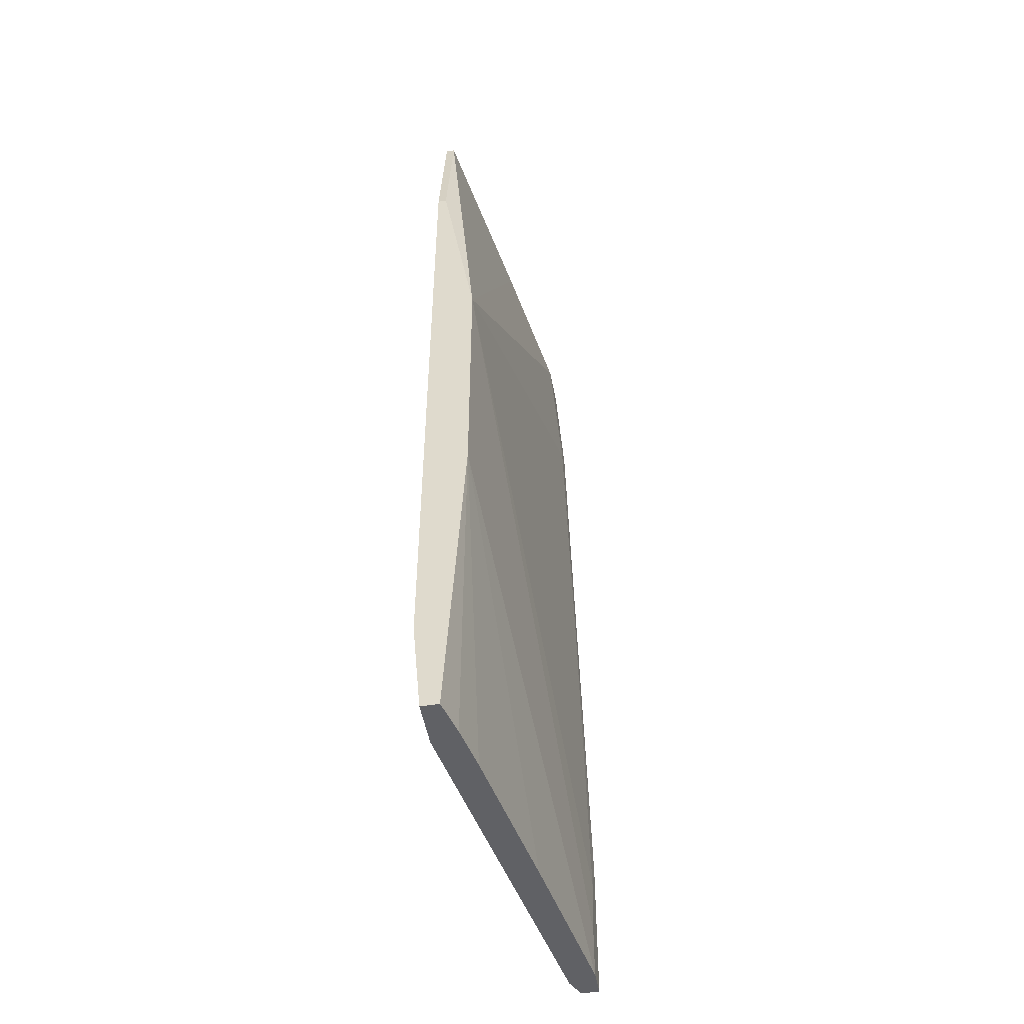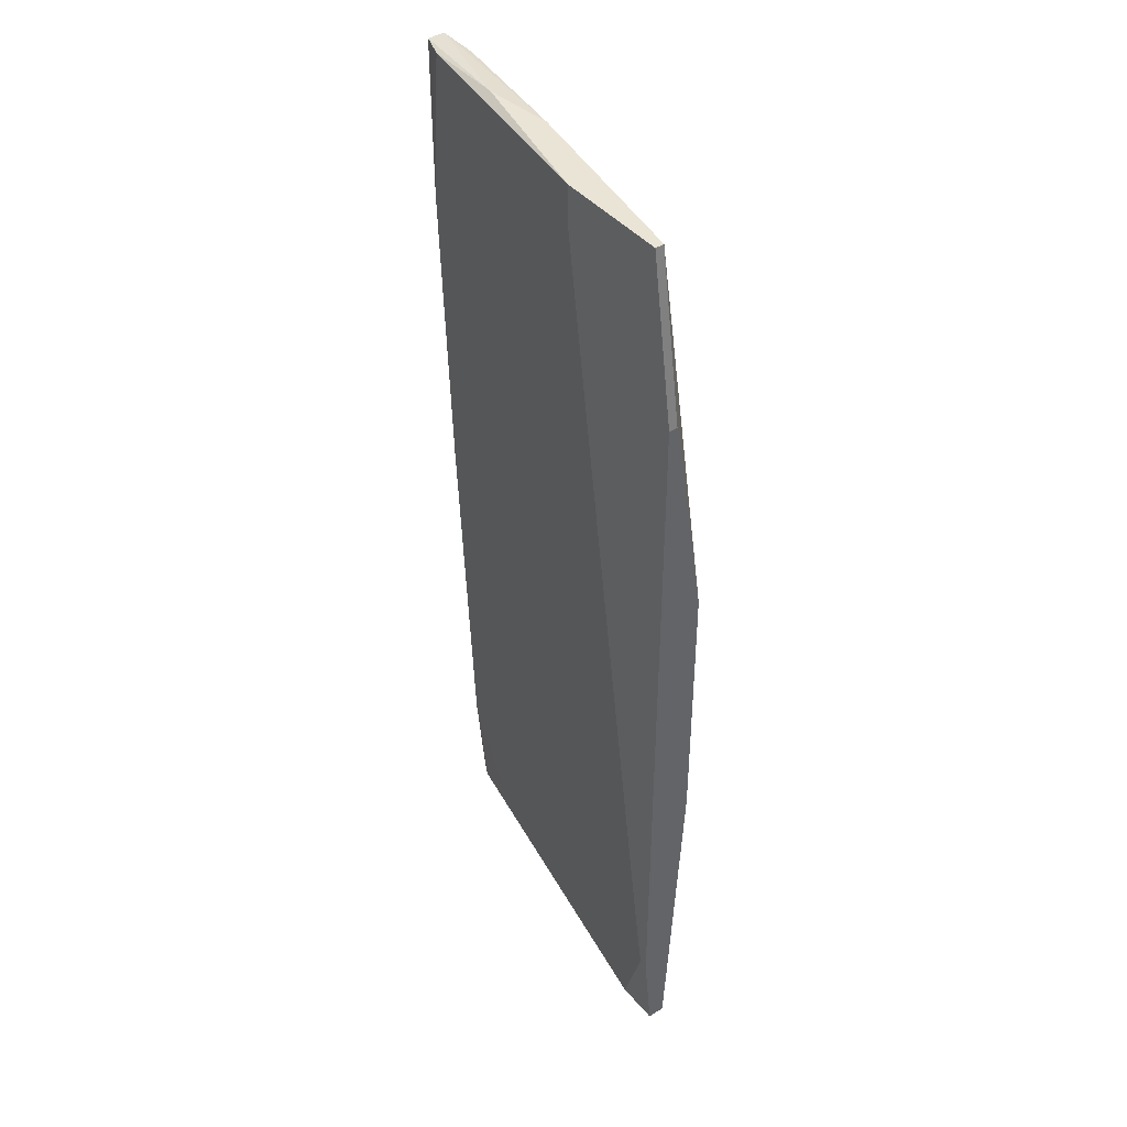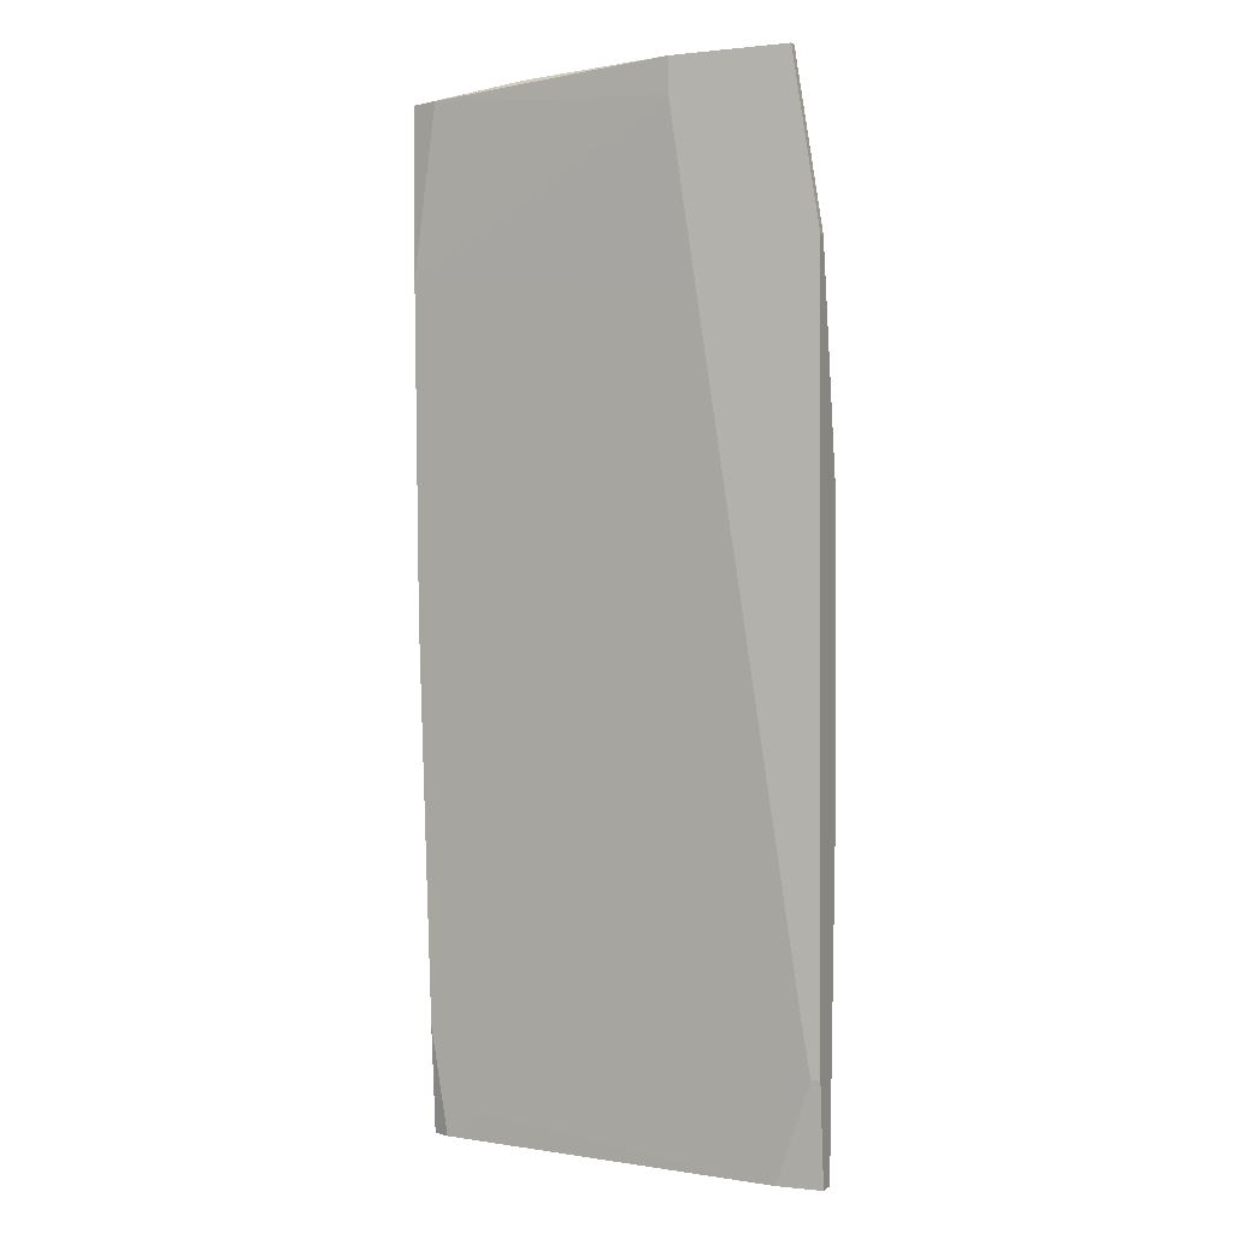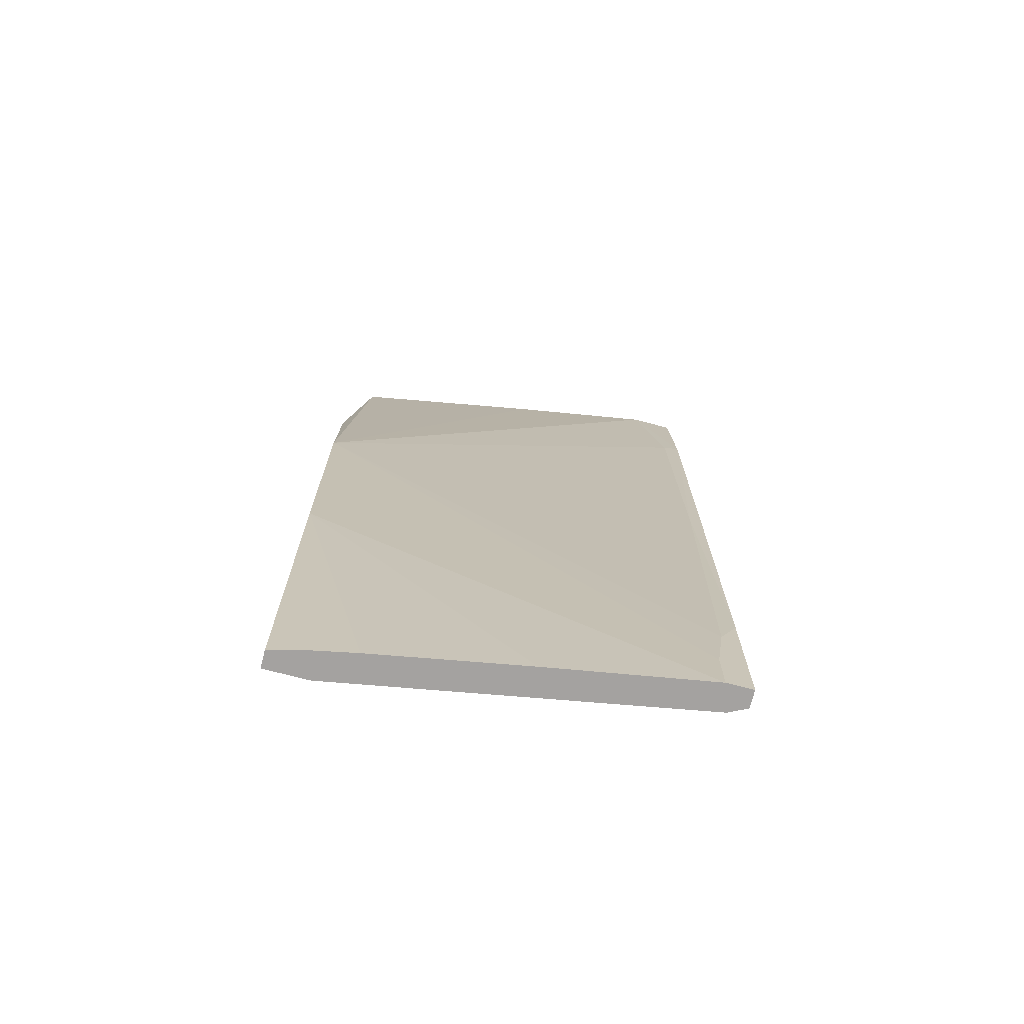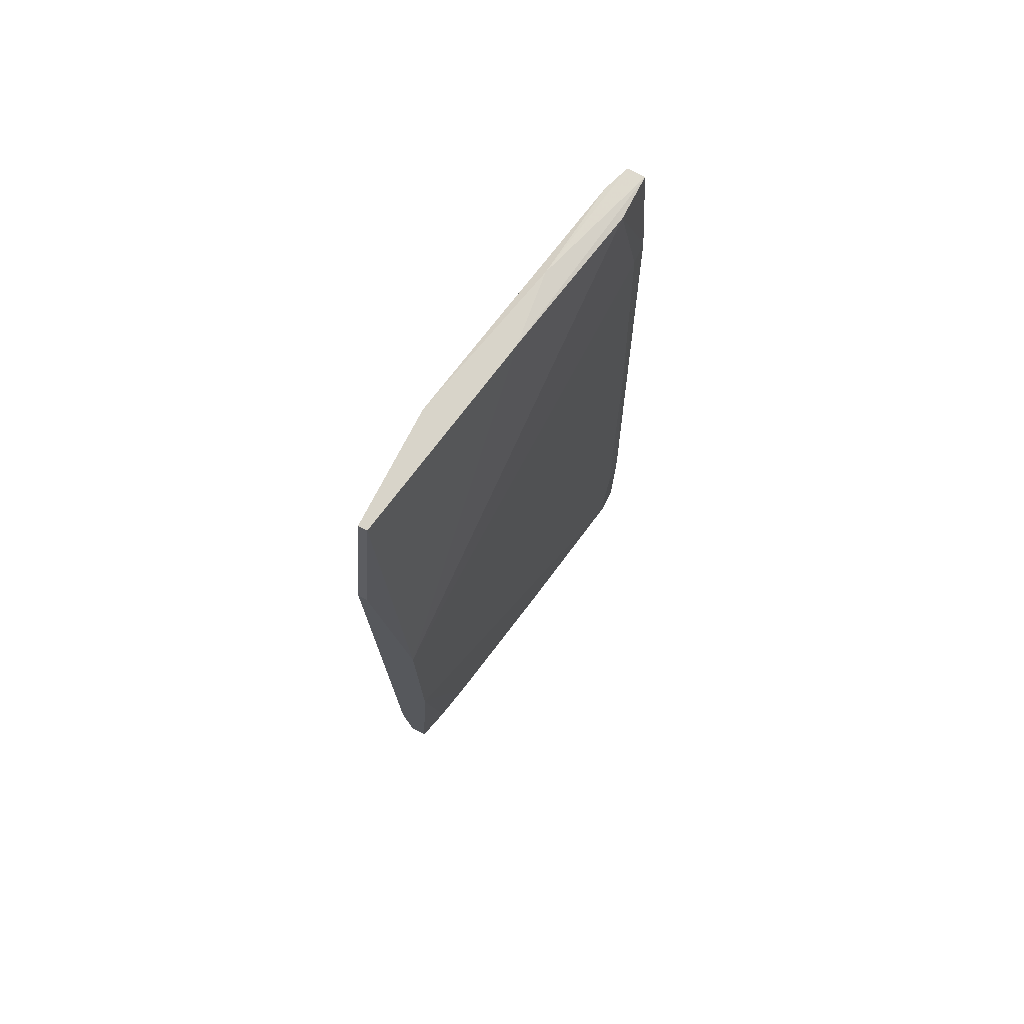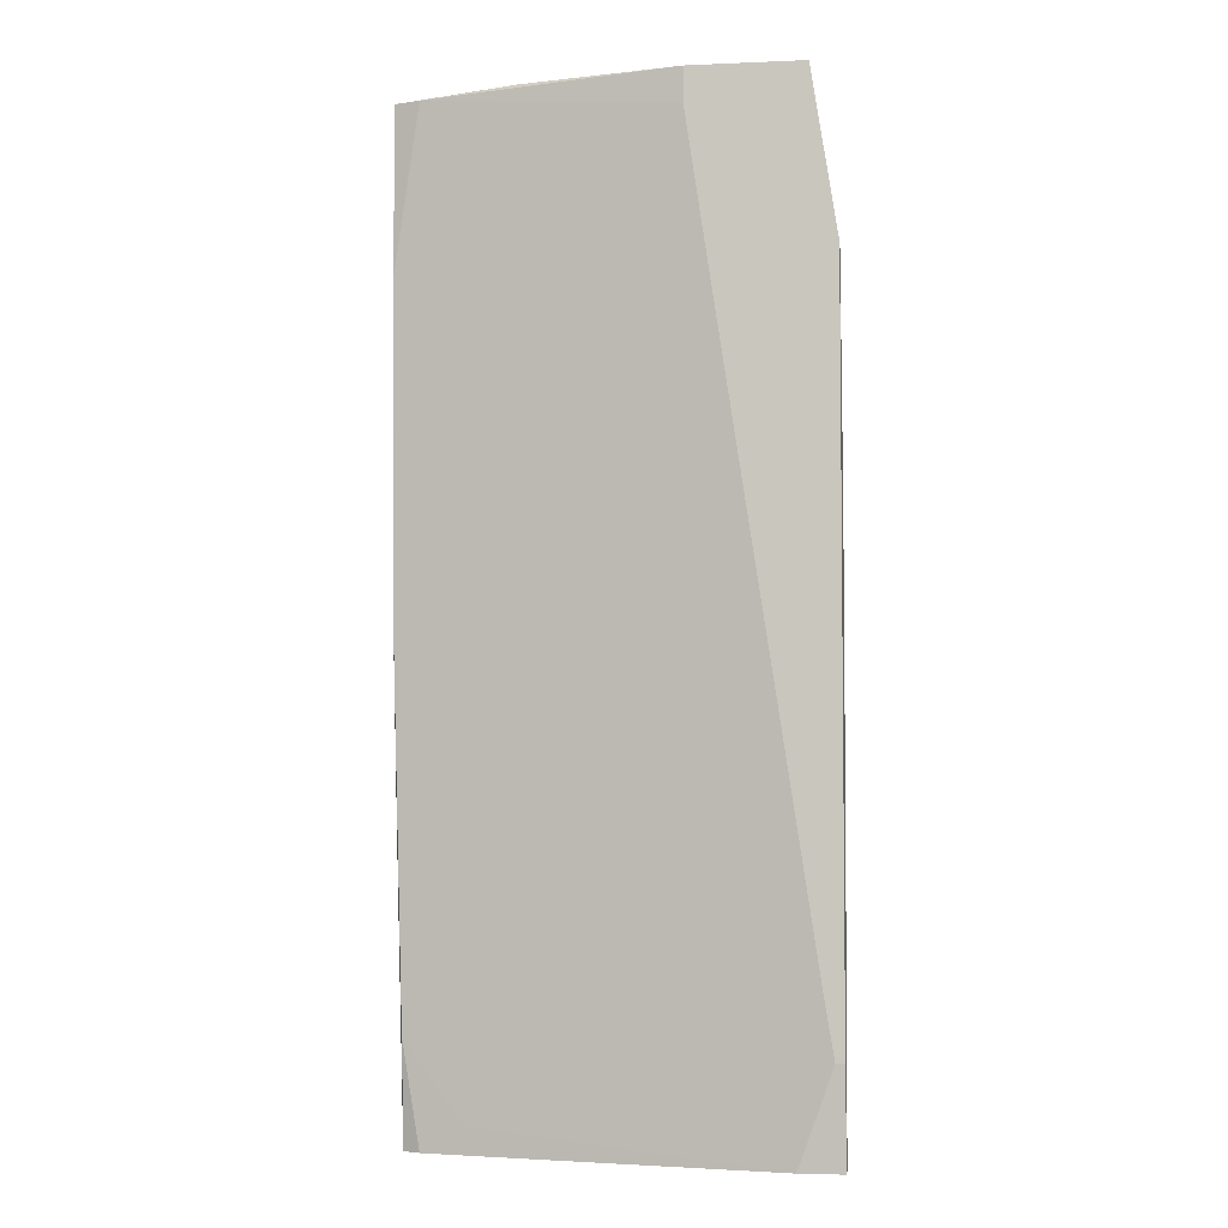
<metadata>
{"format":"obj","ext":"obj","renderer":"f3d","projection":"perspective","resolution":1024,"background":"white","views":[{"elev":-50.4,"azim":-79.5,"up":"+Z"},{"elev":42.6,"azim":-126.7,"up":"+Z"},{"elev":-0.1,"azim":-157.1,"up":"+Z"},{"elev":-72.7,"azim":-14.7,"up":"+Z"},{"elev":75.4,"azim":-62.5,"up":"+Z"},{"elev":-4.1,"azim":-172.1,"up":"+Z"}]}
</metadata>
<code>
v 0.0852 0.003857 0.08349
v 0.04226 0.008298 -0.08388
v 0.04818 0.002376 -0.08388
v 0.03485 0.002376 -0.02759
v 0.03485 0.002376 0.01832
v 0.03485 0.00978 -0.06757
v 0.03485 0.00978 0.05534
v 0.03485 0.008298 -0.08388
v 0.03485 0.008298 0.05534
v 0.03485 0.005337 -0.08388
v 0.04077 0.003855 -0.08388
v 0.09409 -0.000586 -0.07942
v 0.03929 0.00978 0.08349
v 0.03929 0.008298 0.08349
v 0.05411 0.00978 0.04794
v 0.1 -0.006509 -0.08388
v 0.1 -0.006509 -0.07498
v 0.1059 0.000896 0.082
v 0.1059 0.000896 0.05385
v 0.1059 -0.000586 -0.000931
v 0.1059 -0.003547 -0.02906
v 0.1059 -0.003547 0.05831
v 0.1059 -0.002066 0.082
v 0.09853 -0.002066 0.082
v 0.1045 -0.006509 -0.0587
v 0.1045 -0.006509 -0.08388
v 0.1045 -0.003547 -0.08388
v 0.1045 -0.002066 -0.0661
v 0.103 -0.005027 0.000543
v 0.103 -0.003547 0.05682
v 0.03782 0.00978 -0.0587
v 0.05855 0.00978 0.08349
v 0.05855 0.00978 0.07756
v 0.1015 0.002376 0.082
v 0.1015 -0.006509 -0.06461
v 0.1015 -0.002066 -0.08388
v 0.07335 0.002376 0.08349
v 0.07335 -0.002066 -0.08388
v 0.03633 0.00978 -0.06757
f 16 35 17
f 5 7 10
f 36 16 10
f 39 7 32
f 16 5 4
f 5 10 4
f 24 5 30
f 36 10 2
f 10 16 3
f 24 30 22
f 16 25 35
f 39 32 15
f 18 22 20
f 16 36 26
f 25 16 26
f 22 25 26
f 10 7 8
f 39 2 8
f 2 10 8
f 32 7 13
f 14 32 13
f 7 14 13
f 5 24 37
f 32 14 37
f 14 5 37
f 22 18 23
f 24 22 23
f 37 24 23
f 20 22 21
f 22 26 21
f 34 18 19
f 20 28 19
f 18 20 19
f 36 2 12
f 28 36 12
f 15 19 12
f 19 28 12
f 16 4 38
f 3 16 38
f 4 3 38
f 30 5 29
f 22 30 29
f 25 22 29
f 5 35 29
f 35 25 29
f 7 39 6
f 8 7 6
f 39 8 6
f 36 28 27
f 28 20 27
f 26 36 27
f 20 21 27
f 21 26 27
f 7 5 9
f 14 7 9
f 5 14 9
f 32 34 33
f 15 32 33
f 34 19 33
f 19 15 33
f 18 34 1
f 34 32 1
f 32 37 1
f 23 18 1
f 37 23 1
f 2 39 31
f 39 15 31
f 12 2 31
f 15 12 31
f 4 10 11
f 10 3 11
f 3 4 11
f 5 16 17
f 35 5 17

</code>
